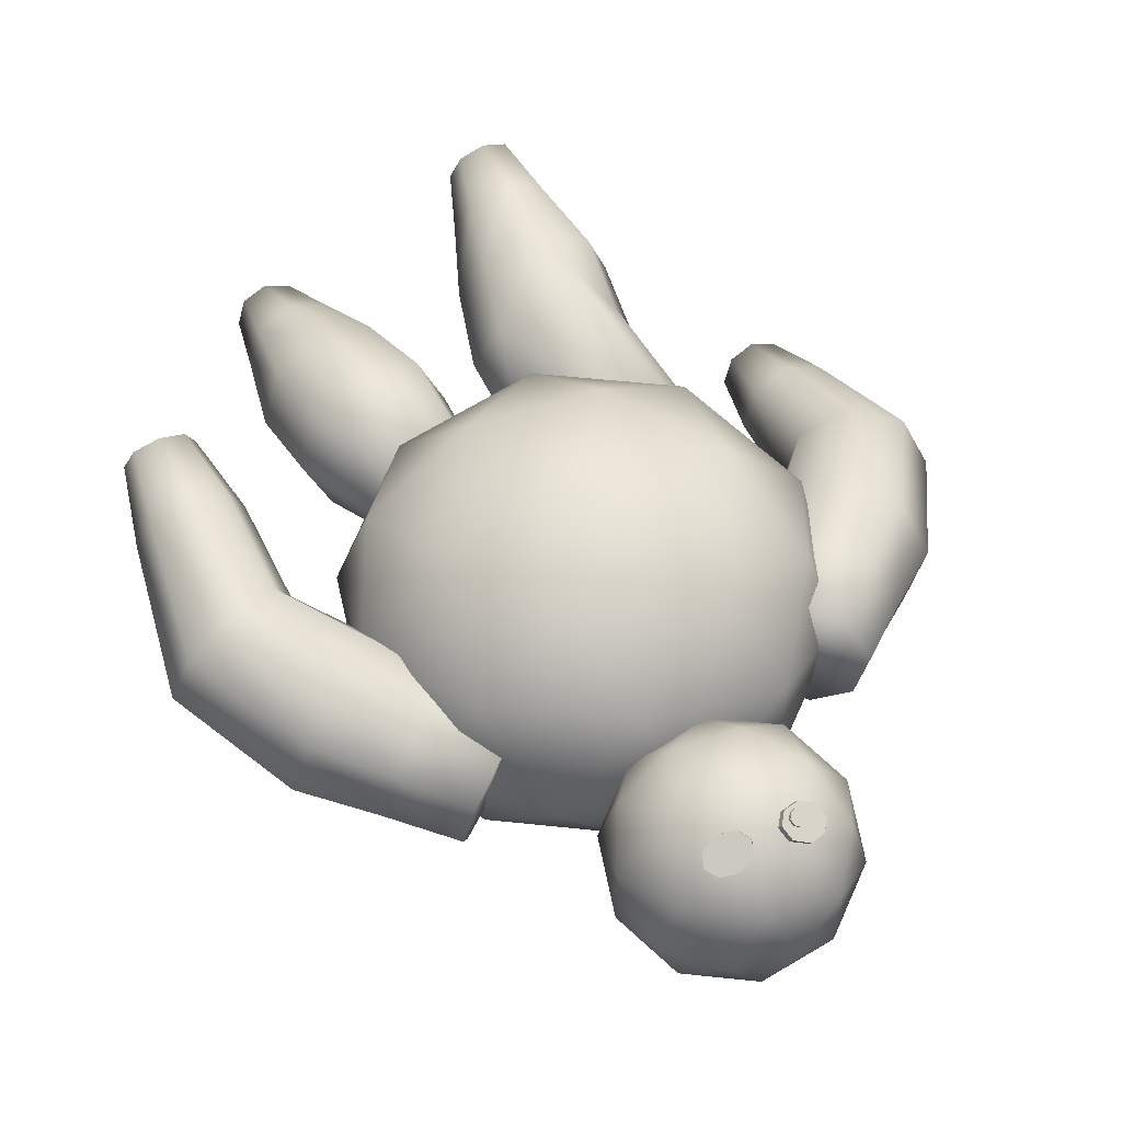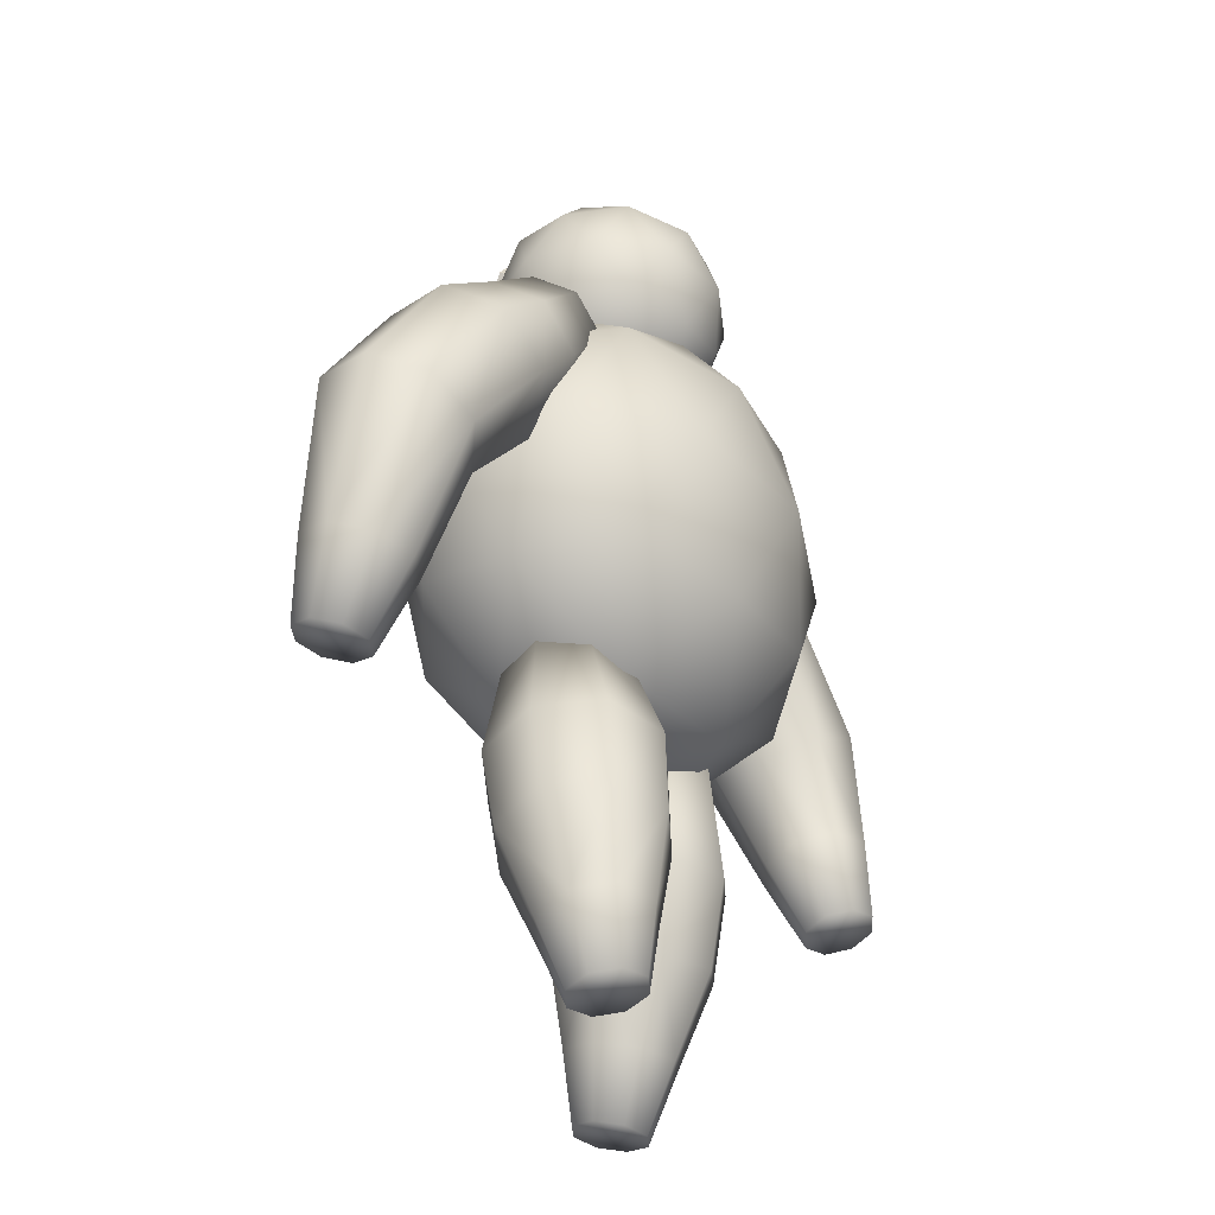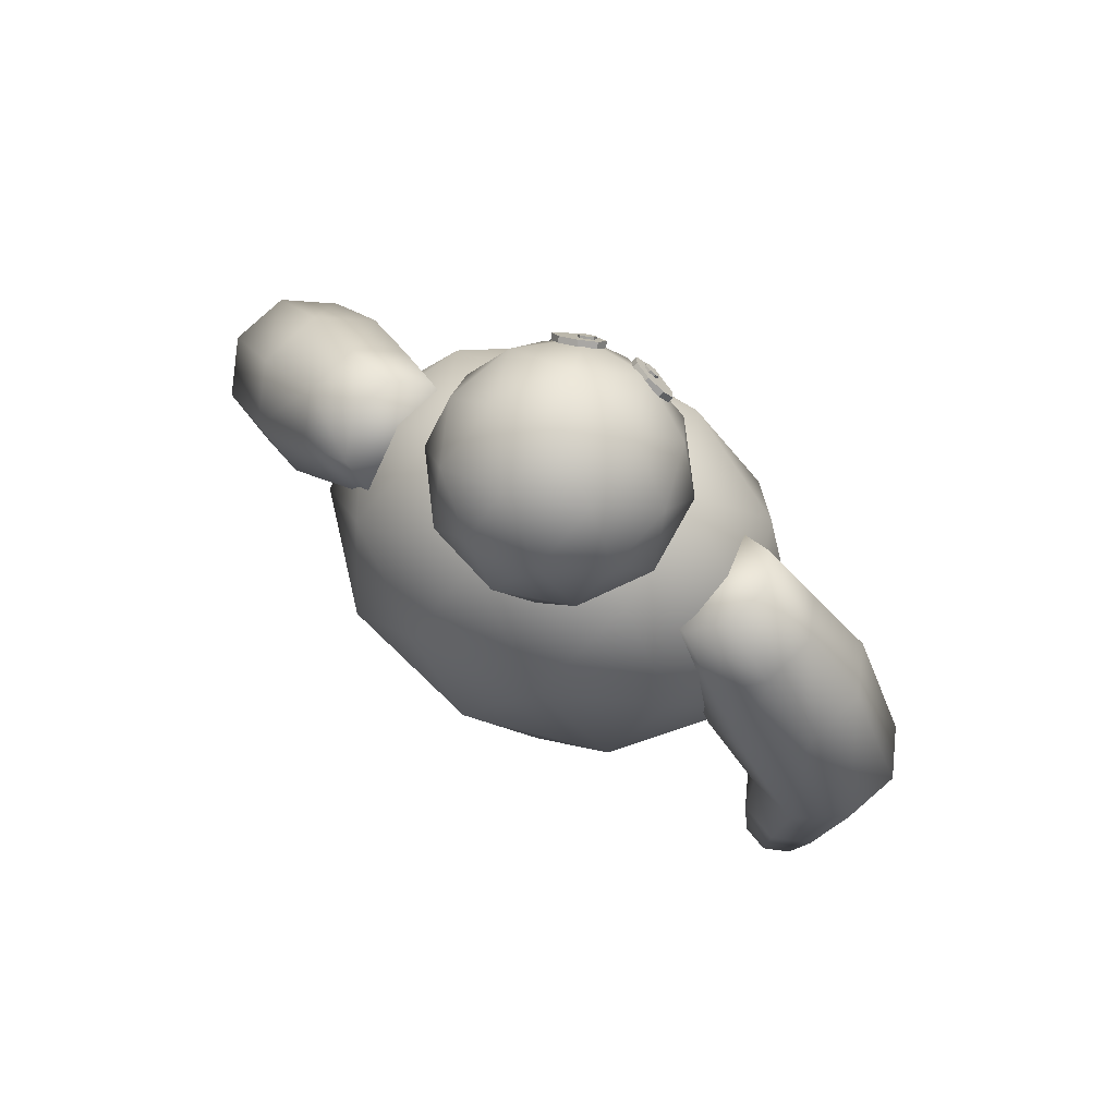
<metadata>
{"format":"obj","ext":"obj","renderer":"f3d","projection":"perspective","resolution":1024,"background":"white","views":[{"elev":53.8,"azim":154.7,"up":"+Z"},{"elev":-35.2,"azim":114.5,"up":"+Y"},{"elev":77.6,"azim":-150.8,"up":"+Y"}]}
</metadata>
<code>
o Cube
v -1.376 -1.051 0.8
v -0.3249 -1.701 0.8
v -1.902 -0 0.4944
v -1.376 -1.051 -0.8
v -1.701 1.051 0
v -1.176 -0 -1.294
v 1.376 1.051 -0.8
v 1.051 1.701 0
v -0.8506 1.701 -0.4944
v -0.8506 1.701 0.4944
v 0.3249 1.701 -0.8
v 0.3249 1.701 0.8
v -0.5257 1.051 -1.294
v 1.176 -0 -1.294
v 1.376 1.051 0.8
v 0 -0 -1.6
v -0.5257 1.051 1.294
v -1.902 -0 -0.4944
v -1.176 -0 1.294
v 1.902 -0 0.4944
v 0 -0 1.6
v 1.902 -0 -0.4944
v 1.176 -0 1.294
v 0.5257 -1.051 -1.294
v -0.3249 -1.701 -0.8
v 0.5257 -1.051 1.294
v 0.8506 -1.701 -0.4944
v 1.701 -1.051 0
v -1.051 -1.701 0
v 0.8506 -1.701 0.4944
v 0 2 0
v 1.789 0.8944 0
v 0.5528 0.8944 -1.361
v -1.447 0.8944 -0.8412
v -1.447 0.8944 0.8412
v 0.5528 0.8944 1.361
v 1.447 -0.8944 -0.8412
v -0.5528 -0.8944 -1.361
v -1.789 -0.8944 0
v -0.5528 -0.8944 1.361
v 1.447 -0.8944 0.8412
v 0 -2 0
v 0 1.5 0
v 0.7236 2.053 0.5257
v -0.2764 2.053 0.8506
v -0.8944 2.053 0
v -0.2764 2.053 -0.8506
v 0.7236 2.053 -0.5257
v 0.2764 2.947 0.8506
v -0.7236 2.947 0.5257
v -0.7236 2.947 -0.5257
v 0.2764 2.947 -0.8506
v 0.8944 2.947 0
v 0 3.5 0
v -0.1625 1.649 0.5
v 0.4253 1.649 0.309
v 0.2629 1.974 0.809
v 0.8506 1.974 0
v 0.4253 1.649 -0.309
v -0.5257 1.649 0
v -0.6882 1.974 0.5
v -0.1625 1.649 -0.5
v -0.6882 1.974 -0.5
v 0.2629 1.974 -0.809
v 0.9511 2.5 0.309
v 0.9511 2.5 -0.309
v 0 2.5 1
v 0.5878 2.5 0.809
v -0.9511 2.5 0.309
v -0.5878 2.5 0.809
v -0.5878 2.5 -0.809
v -0.9511 2.5 -0.309
v 0.5878 2.5 -0.809
v 0 2.5 -1
v 0.6882 3.026 0.5
v -0.2629 3.026 0.809
v -0.8506 3.026 0
v -0.2629 3.026 -0.809
v 0.6882 3.026 -0.5
v 0.1625 3.351 0.5
v 0.5257 3.351 0
v -0.4253 3.351 0.309
v -0.4253 3.351 -0.309
v 0.1625 3.351 -0.5
v -2.327 -0.7361 0.03744
v -2.37 -1.566 -0.3314
v -1.303 1.121 0.5768
v -2.688 -2.204 -0.5211
v -1.033 0.9393 0.3766
v -2.476 -2.181 -0.6059
v -0.9204 0.9399 0.01069
v -2.388 -2.126 -0.8108
v -1.033 1.122 -0.3064
v -2.476 -2.071 -1.016
v -1.303 1.38 -0.3891
v -2.688 -2.048 -1.101
v -1.574 1.561 -0.1888
v -2.9 -2.071 -1.016
v -1.686 1.561 0.1771
v -2.988 -2.126 -0.8108
v -1.574 1.378 0.4942
v -2.9 -2.181 -0.6059
v -1.771 -0.08685 0.248
v -2.238 -1.484 -0.6387
v -2.159 -0.6784 -0.4229
v -1.609 -0.07789 -0.262
v -2.37 -1.401 -0.9461
v -2.327 -0.4982 -0.8505
v -1.771 0.1694 -0.7082
v -3.006 -1.401 -0.9461
v -3.134 -0.2 -0.7706
v -2.552 0.738 -0.5558
v -3.006 -1.566 -0.3314
v -3.134 -0.4379 0.1173
v -2.552 0.4818 0.4004
v -2.688 -1.367 -1.073
v -2.73 -0.3003 -0.9946
v -2.161 0.5081 -0.8297
v -3.138 -1.484 -0.6387
v -3.301 -0.2567 -0.3099
v -2.714 0.7264 -0.04651
v -2.161 0.1457 0.5226
v -2.73 -0.6368 0.2612
v -2.688 -1.6 -0.2041
v 2.676 -1.649 0.2172
v 2.754 -0.6889 -0.2472
v 2.212 0.09122 -0.508
v 2.762 0.6732 0.06078
v 3.325 -0.3098 0.3242
v 3.126 -1.533 0.6519
v 2.212 0.4536 0.8443
v 2.754 -0.3525 1.009
v 2.676 -1.416 1.087
v 2.6 0.4278 -0.3859
v 3.158 -0.4906 -0.1032
v 2.995 -1.615 0.3445
v 2.6 0.684 0.5703
v 3.158 -0.2527 0.7847
v 2.995 -1.451 0.9592
v 1.823 0.1163 0.7224
v 2.351 -0.5506 0.8645
v 2.358 -1.451 0.9592
v 1.662 -0.1298 0.2759
v 2.183 -0.7312 0.4371
v 2.226 -1.533 0.6519
v 1.823 -0.14 -0.2338
v 2.889 -2.23 0.6191
v 1.631 1.323 -0.4795
v 2.976 -2.175 0.824
v 1.743 1.506 -0.1623
v 2.889 -2.12 1.029
v 1.631 1.506 0.2035
v 2.676 -2.098 1.114
v 1.36 1.325 0.4038
v 2.464 -2.12 1.029
v 1.089 1.067 0.3212
v 2.376 -2.175 0.824
v 0.9768 0.885 0.004016
v 2.464 -2.23 0.6191
v 1.089 0.8844 -0.3619
v 2.676 -2.253 0.5342
v 1.36 1.066 -0.5621
v 2.358 -1.615 0.3445
v 2.351 -0.7885 -0.02339
v -0.5132 -3.072 0.7101
v -0.6923 -3.731 0.6828
v -1.014 0.5796 0.2662
v -1.05 -4.262 0.758
v -0.8244 0.3415 0.1751
v -0.8378 -4.278 0.6714
v -0.1963 -1.611 -0.01426
v -0.7499 -4.315 0.4625
v -0.3405 -1.647 -0.3669
v -0.8378 -4.351 0.2536
v -0.6887 -1.612 -0.5217
v -1.05 -4.367 0.1671
v -1.037 -1.526 -0.3882
v -1.262 -4.351 0.2536
v -1.181 -1.44 -0.04441
v -1.35 -4.315 0.4625
v -1.037 -1.403 0.3082
v -1.262 -4.278 0.6714
v -0.355 -2.383 0.6245
v -0.561 -3.798 0.3715
v -0.3257 -3.184 0.2632
v -0.1531 -2.504 0.1432
v -0.6923 -3.842 0.05609
v -0.5132 -3.231 -0.1952
v -0.355 -2.554 -0.3504
v -1.326 -3.787 0.04646
v -1.418 -3.074 -0.2229
v -1.33 -2.385 -0.3803
v -1.326 -3.677 0.6732
v -1.418 -2.915 0.6824
v -1.33 -2.213 0.5946
v -1.009 -3.838 -0.07852
v -0.9658 -3.186 -0.3965
v -0.8424 -2.505 -0.5673
v -1.458 -3.721 0.3578
v -1.606 -2.962 0.224
v -1.532 -2.264 0.101
v -1.528 0.137 0.5488
v -0.9658 -2.96 0.8837
v -1.009 -3.681 0.8078
v 0.4907 -3.072 -0.7101
v 0.6699 -3.731 -0.6828
v 0.6662 -1.438 -0.4631
v 1.027 -4.262 -0.758
v 0.318 -1.524 -0.3295
v 0.8153 -4.278 -0.6714
v 0.1738 -1.611 0.01426
v 0.7274 -4.315 -0.4625
v 0.318 -1.647 0.3669
v 0.8153 -4.351 -0.2536
v 0.6662 -1.612 0.5217
v 1.027 -4.367 -0.1671
v 1.014 -1.526 0.3882
v 1.24 -4.351 -0.2536
v 1.159 -1.44 0.04441
v 1.327 -4.315 -0.4625
v 1.014 -1.403 -0.3082
v 1.24 -4.278 -0.6714
v 0.3325 -2.383 -0.6245
v 0.5386 -3.798 -0.3715
v 0.3032 -3.184 -0.2632
v 0.1306 -2.504 -0.1432
v 0.6699 -3.842 -0.05609
v 0.4907 -3.231 0.1952
v 0.3325 -2.554 0.3504
v 1.304 -3.787 -0.04646
v 1.396 -3.074 0.2229
v 1.307 -2.385 0.3803
v 1.304 -3.677 -0.6732
v 1.396 -2.915 -0.6824
v 1.307 -2.213 -0.5946
v 0.9869 -3.838 0.07852
v 0.9434 -3.186 0.3965
v 0.82 -2.505 0.5673
v 1.435 -3.721 -0.3578
v 1.583 -2.962 -0.224
v 1.509 -2.264 -0.101
v 0.82 -2.262 -0.8115
v 0.9434 -2.96 -0.8837
v 0.9869 -3.681 -0.8078
v -0.2465 2.961 0.834
v -0.2573 2.976 0.8638
v -0.2029 2.942 0.859
v -0.2138 2.957 0.8889
v -0.1908 2.897 0.8857
v -0.2017 2.912 0.9155
v -0.2172 2.852 0.8984
v -0.2281 2.867 0.9282
v -0.2667 2.834 0.8896
v -0.2775 2.849 0.9194
v -0.3102 2.852 0.8645
v -0.3211 2.867 0.8943
v -0.3224 2.897 0.8378
v -0.3332 2.912 0.8676
v -0.4246 3.038 0.7513
v -0.4091 3.017 0.7087
v -0.4957 2.937 0.7754
v -0.4802 2.916 0.7328
v -0.4567 2.837 0.8395
v -0.4412 2.816 0.797
v -0.3305 2.795 0.9062
v -0.315 2.774 0.8636
v -0.1909 2.837 0.9363
v -0.1754 2.816 0.8937
v -0.1198 2.937 0.9122
v -0.1043 2.916 0.8696
v -0.1588 3.038 0.848
v -0.1433 3.017 0.8054
v -0.285 3.08 0.7813
v -0.2695 3.059 0.7388
v -0.3068 2.957 0.855
v -0.2959 2.942 0.8252
v 0.4412 2.816 0.797
v 0.4567 2.837 0.8395
v 0.3076 2.869 0.8573
v 0.3185 2.884 0.8871
v 0.315 2.774 0.8636
v 0.3305 2.795 0.9062
v 0.1754 2.816 0.8937
v 0.1909 2.837 0.9363
v 0.1043 2.916 0.8696
v 0.1198 2.937 0.9122
v 0.1433 3.017 0.8054
v 0.1588 3.038 0.848
v 0.2695 3.059 0.7388
v 0.285 3.08 0.7813
v 0.4091 3.017 0.7087
v 0.4246 3.038 0.7513
v 0.4802 2.916 0.7328
v 0.4957 2.937 0.7754
v 0.3306 2.928 0.8605
v 0.3197 2.914 0.8307
v 0.3042 2.973 0.8478
v 0.2933 2.959 0.818
v 0.2547 2.992 0.8566
v 0.2438 2.977 0.8268
v 0.2111 2.973 0.8817
v 0.2003 2.959 0.8519
v 0.199 2.928 0.9083
v 0.1882 2.914 0.8785
v 0.2255 2.884 0.921
v 0.2146 2.869 0.8912
v 0.2749 2.865 0.9122
v 0.2641 2.85 0.8824
v 1.441 0.3542 -0.293
v 1.307 0.3549 0.1461
v 1.441 0.5738 0.5266
v 1.766 0.5722 -0.5333
v 2.091 1.101 0.3855
v 2.091 0.8811 -0.4342
v 1.766 0.8827 0.6258
v 2.226 1.1 -0.05358
v -2.17 1.155 0.06829
v -2.035 0.936 0.4489
v -1.385 0.4091 0.3077
v -1.385 0.6287 -0.5119
v -1.71 0.9376 -0.6111
v -1.71 0.6271 0.548
v -1.25 0.4098 -0.1313
v -2.035 1.156 -0.3708
g Cube_Cube_Torso
f 22 14 7
f 13 34 9
f 14 33 7
f 20 32 15
f 18 5 34
f 30 42 27
f 29 2 1
f 18 3 5
f 33 13 11
f 14 16 33
f 15 32 8
f 37 14 22
f 16 6 13
f 27 25 24
f 41 20 23
f 8 11 31
f 6 34 13
f 40 26 21
f 20 28 22
f 6 4 18
f 42 2 29
f 1 40 19
f 42 29 25
f 21 23 36
f 2 40 1
f 26 41 23
f 29 1 39
f 42 30 2
f 39 1 3
f 9 10 31
f 23 20 15
f 8 7 11
f 5 35 10
f 11 13 9
f 17 36 12
f 42 25 27
f 40 21 19
f 2 30 26
f 23 15 36
f 25 4 38
f 21 26 23
f 38 4 6
f 36 15 12
f 21 36 17
f 2 26 40
f 25 38 24
f 3 1 19
f 39 3 18
f 32 7 8
f 12 8 31
f 11 9 31
f 19 17 35
f 6 18 34
f 4 39 18
f 35 17 10
f 20 22 32
f 25 29 4
f 10 12 31
f 30 41 26
f 22 7 32
f 9 5 10
f 28 27 37
f 3 35 5
f 28 30 27
f 29 39 4
f 7 33 11
f 34 5 9
f 28 37 22
f 12 15 8
f 38 6 16
f 24 38 16
f 27 24 37
f 37 24 14
f 10 17 12
f 16 13 33
f 41 28 20
f 14 24 16
f 19 21 17
f 41 30 28
f 3 19 35
g Cube_Cube_Arms
f 153 139 133
f 103 105 106
f 108 116 117
f 319 106 323
f 98 119 110
f 141 131 140
f 157 159 151
f 117 112 118
f 322 103 319
f 132 137 131
f 92 107 104
f 125 164 126
f 115 123 122
f 138 128 137
f 309 143 310
f 136 126 135
f 125 159 163
f 144 142 141
f 144 140 143
f 146 144 143
f 163 144 164
f 142 153 133
f 157 142 145
f 127 164 146
f 132 139 138
f 318 122 322
f 109 321 320
f 112 317 324
f 314 127 312
f 124 85 123
f 140 315 311
f 113 123 114
f 96 110 116
f 312 146 309
f 86 105 85
f 143 311 310
f 122 85 103
f 108 118 109
f 92 90 98
f 147 125 136
f 106 320 323
f 102 124 113
f 139 149 130
f 118 324 321
f 131 313 315
f 111 121 112
f 121 114 115
f 128 135 134
f 317 115 318
f 130 135 129
f 111 119 120
f 88 86 124
f 160 156 152
f 119 114 120
f 97 101 89
f 134 126 127
f 105 107 108
f 105 109 106
f 316 134 314
f 86 92 104
f 163 157 145
f 141 133 132
f 107 96 116
f 138 130 129
f 137 316 313
f 117 110 111
f 130 147 136
f 119 102 113
f 313 150 152
f 316 148 150
f 154 313 152
f 310 156 158
f 162 309 160
f 311 154 156
f 314 162 148
f 160 310 158
f 317 101 99
f 95 324 97
f 323 93 91
f 324 99 97
f 93 321 95
f 101 322 87
f 87 319 89
f 319 91 89
f 153 151 139
f 103 85 105
f 108 107 116
f 319 103 106
f 98 100 119
f 141 132 131
f 159 161 147
f 147 149 159
f 149 151 159
f 151 153 155
f 155 157 151
f 117 111 112
f 322 122 103
f 132 138 137
f 92 94 107
f 125 163 164
f 115 114 123
f 138 129 128
f 309 146 143
f 136 125 126
f 125 161 159
f 144 145 142
f 144 141 140
f 146 164 144
f 163 145 144
f 142 155 153
f 157 155 142
f 127 126 164
f 132 133 139
f 318 115 122
f 109 118 321
f 112 121 317
f 314 134 127
f 124 86 85
f 140 131 315
f 113 124 123
f 96 98 110
f 312 127 146
f 86 104 105
f 143 140 311
f 122 123 85
f 108 117 118
f 90 88 98
f 88 102 98
f 102 100 98
f 98 96 94
f 94 92 98
f 147 161 125
f 106 109 320
f 102 88 124
f 139 151 149
f 118 112 324
f 131 137 313
f 111 120 121
f 121 120 114
f 128 129 135
f 317 121 115
f 130 136 135
f 111 110 119
f 88 90 86
f 152 150 148
f 148 162 160
f 160 158 156
f 156 154 152
f 152 148 160
f 119 113 114
f 97 99 101
f 101 87 89
f 89 91 93
f 93 95 89
f 95 97 89
f 134 135 126
f 105 104 107
f 105 108 109
f 316 128 134
f 86 90 92
f 163 159 157
f 141 142 133
f 107 94 96
f 138 139 130
f 137 128 316
f 117 116 110
f 130 149 147
f 119 100 102
f 313 316 150
f 316 314 148
f 154 315 313
f 310 311 156
f 162 312 309
f 311 315 154
f 314 312 162
f 160 309 310
f 317 318 101
f 95 321 324
f 323 320 93
f 324 317 99
f 93 320 321
f 101 318 322
f 87 322 319
f 319 323 91
g Cube_Cube_Legs
f 165 186 183
f 188 196 197
f 183 171 169
f 178 199 190
f 198 191 192
f 202 169 167
f 172 187 184
f 195 203 202
f 181 202 167
f 189 175 173
f 192 179 177
f 204 165 203
f 193 203 194
f 176 190 196
f 166 185 165
f 203 183 202
f 188 198 189
f 170 182 178
f 186 173 171
f 193 168 204
f 198 177 175
f 191 201 192
f 200 195 201
f 179 195 181
f 191 199 200
f 204 170 166
f 199 194 200
f 175 177 171
f 185 187 188
f 185 189 186
f 166 172 184
f 174 196 187
f 197 190 191
f 199 182 193
f 205 226 223
f 228 236 237
f 223 211 209
f 218 239 230
f 238 231 232
f 207 223 209
f 212 227 224
f 234 242 235
f 235 207 221
f 213 238 215
f 232 219 217
f 244 205 243
f 233 243 234
f 216 230 236
f 206 225 205
f 243 223 242
f 229 237 238
f 210 222 218
f 226 213 211
f 233 208 244
f 238 217 215
f 231 241 232
f 241 234 235
f 219 235 221
f 231 239 240
f 244 210 206
f 239 234 240
f 209 213 217
f 225 227 228
f 225 229 226
f 206 212 224
f 214 236 227
f 237 230 231
f 239 222 233
f 165 185 186
f 188 187 196
f 183 186 171
f 178 180 199
f 198 197 191
f 202 183 169
f 172 174 187
f 195 194 203
f 181 195 202
f 189 198 175
f 192 201 179
f 204 166 165
f 193 204 203
f 176 178 190
f 166 184 185
f 203 165 183
f 188 197 198
f 170 168 182
f 182 180 178
f 178 176 174
f 174 172 178
f 172 170 178
f 186 189 173
f 193 182 168
f 198 192 177
f 191 200 201
f 200 194 195
f 179 201 195
f 191 190 199
f 204 168 170
f 199 193 194
f 177 179 181
f 181 167 169
f 169 171 181
f 171 173 175
f 181 171 177
f 185 184 187
f 185 188 189
f 166 170 172
f 174 176 196
f 197 196 190
f 199 180 182
f 205 225 226
f 228 227 236
f 223 226 211
f 218 220 239
f 238 237 231
f 207 242 223
f 212 214 227
f 234 243 242
f 235 242 207
f 213 229 238
f 232 241 219
f 244 206 205
f 233 244 243
f 216 218 230
f 206 224 225
f 243 205 223
f 229 228 237
f 210 208 222
f 222 220 218
f 218 216 214
f 214 212 218
f 212 210 218
f 226 229 213
f 233 222 208
f 238 232 217
f 231 240 241
f 241 240 234
f 219 241 235
f 231 230 239
f 244 208 210
f 239 233 234
f 217 219 221
f 221 207 209
f 209 211 213
f 213 215 217
f 217 221 209
f 225 224 227
f 225 228 229
f 206 210 212
f 214 216 236
f 237 236 230
f 239 220 222
g Cube_Cube_Head
f 43 56 55
f 44 56 58
f 43 55 60
f 43 60 62
f 43 62 59
f 44 58 65
f 45 57 67
f 46 61 69
f 47 63 71
f 48 64 73
f 44 65 68
f 45 67 70
f 46 69 72
f 47 71 74
f 48 73 66
f 49 75 80
f 50 76 82
f 51 77 83
f 52 78 84
f 53 79 81
f 81 84 54
f 81 79 84
f 79 52 84
f 84 83 54
f 84 78 83
f 78 51 83
f 83 82 54
f 83 77 82
f 77 50 82
f 82 80 54
f 82 76 80
f 76 49 80
f 80 81 54
f 80 75 81
f 75 53 81
f 66 79 53
f 66 73 79
f 73 52 79
f 74 78 52
f 74 71 78
f 71 51 78
f 72 77 51
f 72 69 77
f 69 50 77
f 70 76 50
f 70 67 76
f 67 49 76
f 68 75 49
f 68 65 75
f 65 53 75
f 73 74 52
f 73 64 74
f 64 47 74
f 71 72 51
f 71 63 72
f 63 46 72
f 69 70 50
f 69 61 70
f 61 45 70
f 67 68 49
f 67 57 68
f 57 44 68
f 65 66 53
f 65 58 66
f 58 48 66
f 59 64 48
f 59 62 64
f 62 47 64
f 62 63 47
f 62 60 63
f 60 46 63
f 60 61 46
f 60 55 61
f 55 45 61
f 58 59 48
f 58 56 59
f 56 43 59
f 55 57 45
f 55 56 57
f 56 44 57
g Cube_Cube_Eye
f 273 259 263
f 265 264 266
f 267 266 268
f 263 262 264
f 270 267 268
f 272 269 270
f 274 271 272
f 261 260 262
f 259 274 260
f 268 266 272
f 283 286 285
f 278 281 277
f 287 289 283
f 282 283 281
f 286 287 285
f 291 294 293
f 289 292 291
f 293 278 277
f 282 278 292
f 287 290 289
f 261 263 259
f 263 265 273
f 265 267 273
f 267 269 271
f 273 267 271
f 265 263 264
f 267 265 266
f 263 261 262
f 270 269 267
f 272 271 269
f 274 273 271
f 261 259 260
f 259 273 274
f 264 262 260
f 260 274 264
f 274 272 266
f 264 274 266
f 272 270 268
f 283 284 286
f 278 282 281
f 291 293 277
f 277 281 291
f 281 283 289
f 291 281 289
f 283 285 287
f 282 284 283
f 286 288 287
f 291 292 294
f 289 290 292
f 293 294 278
f 294 292 278
f 292 290 282
f 290 288 282
f 288 286 284
f 282 288 284
f 287 288 290
g Cube_Cube_Pupil
f 275 245 276
f 251 254 253
f 255 276 247
f 254 255 253
f 256 257 255
f 254 250 246
f 248 249 247
f 246 247 245
f 249 252 251
f 258 276 257
f 295 279 296
f 297 296 298
f 301 300 302
f 279 307 308
f 303 302 304
f 305 304 306
f 299 303 307
f 307 306 308
f 300 297 298
f 302 300 298
f 275 246 245
f 251 252 254
f 255 257 276
f 276 245 247
f 247 249 255
f 249 251 255
f 251 253 255
f 254 256 255
f 256 258 257
f 258 256 254
f 254 252 250
f 250 248 246
f 246 275 258
f 258 254 246
f 248 250 249
f 246 248 247
f 249 250 252
f 258 275 276
f 295 280 279
f 297 295 296
f 301 299 300
f 279 280 307
f 303 301 302
f 305 303 304
f 295 297 299
f 299 301 303
f 303 305 307
f 307 280 295
f 295 299 307
f 307 305 306
f 300 299 297
f 298 296 279
f 279 308 298
f 308 306 298
f 306 304 298
f 304 302 298

</code>
